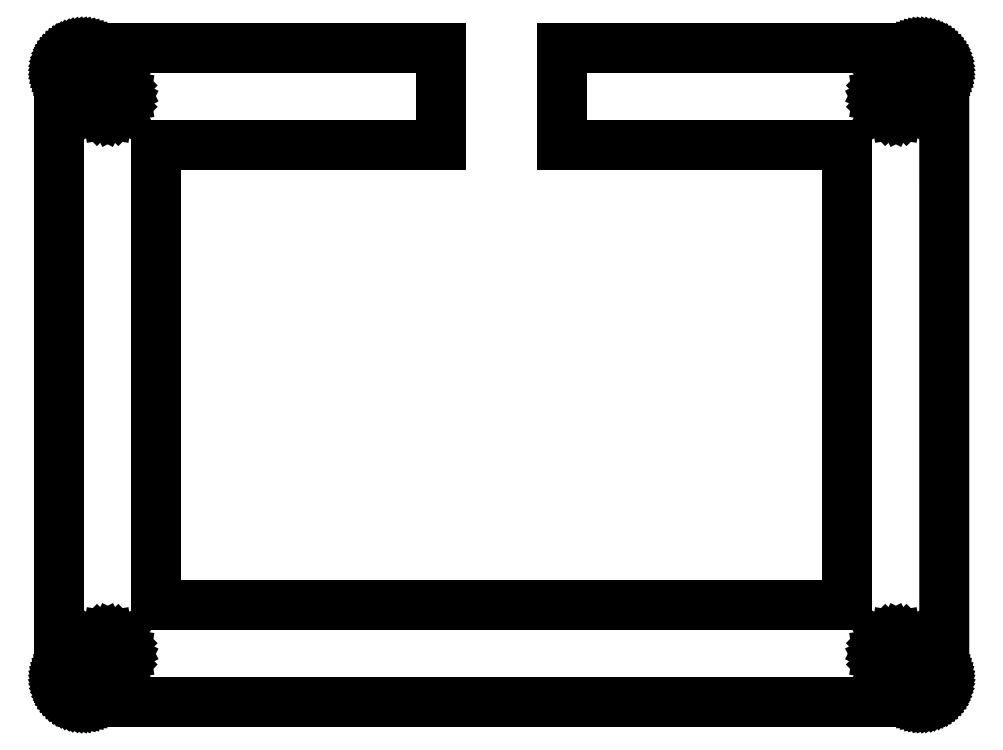
<metadata>
{"format":"dxf","ext":"dxf","renderer":"ezdxf+matplotlib","layout":"modelspace","background":"white","min_lineweight":24,"dpi":150}
</metadata>
<code>
0
SECTION
2
ENTITIES
0
LINE
8
0
10
31.67
20
46.23
30
0
11
8.096
21
46.23
31
0
0
LINE
8
0
10
8.096
20
46.23
30
0
11
8.096
21
8.132
31
0
0
LINE
8
0
10
8.096
20
8.132
30
0
11
65.25
21
8.132
31
0
0
LINE
8
0
10
65.25
20
8.132
30
0
11
65.25
21
46.23
31
0
0
LINE
8
0
10
65.25
20
46.23
30
0
11
41.67
21
46.23
31
0
0
LINE
8
0
10
41.67
20
46.23
30
0
11
41.67
21
54.23
31
0
0
LINE
8
0
10
41.67
20
54.23
30
0
11
71.25
21
54.23
31
0
0
LINE
8
0
10
71.25
20
54.23
30
0
11
71.4
21
54.23
31
0
0
LINE
8
0
10
71.4
20
54.23
30
0
11
71.56
21
54.21
31
0
0
LINE
8
0
10
71.56
20
54.21
30
0
11
71.71
21
54.18
31
0
0
LINE
8
0
10
71.71
20
54.18
30
0
11
71.86
21
54.13
31
0
0
LINE
8
0
10
71.86
20
54.13
30
0
11
72.01
21
54.08
31
0
0
LINE
8
0
10
72.01
20
54.08
30
0
11
72.15
21
54.01
31
0
0
LINE
8
0
10
72.15
20
54.01
30
0
11
72.29
21
53.94
31
0
0
LINE
8
0
10
72.29
20
53.94
30
0
11
72.42
21
53.85
31
0
0
LINE
8
0
10
72.42
20
53.85
30
0
11
72.54
21
53.75
31
0
0
LINE
8
0
10
72.54
20
53.75
30
0
11
72.66
21
53.65
31
0
0
LINE
8
0
10
72.66
20
53.65
30
0
11
72.77
21
53.53
31
0
0
LINE
8
0
10
72.77
20
53.53
30
0
11
72.87
21
53.41
31
0
0
LINE
8
0
10
72.87
20
53.41
30
0
11
72.95
21
53.28
31
0
0
LINE
8
0
10
72.95
20
53.28
30
0
11
73.03
21
53.14
31
0
0
LINE
8
0
10
73.03
20
53.14
30
0
11
73.09
21
53
31
0
0
LINE
8
0
10
73.09
20
53
30
0
11
73.15
21
52.85
31
0
0
LINE
8
0
10
73.15
20
52.85
30
0
11
73.19
21
52.7
31
0
0
LINE
8
0
10
73.19
20
52.7
30
0
11
73.22
21
52.55
31
0
0
LINE
8
0
10
73.22
20
52.55
30
0
11
73.24
21
52.39
31
0
0
LINE
8
0
10
73.24
20
52.39
30
0
11
73.25
21
52.23
31
0
0
LINE
8
0
10
73.25
20
52.23
30
0
11
73.25
21
2.132
31
0
0
LINE
8
0
10
73.25
20
2.132
30
0
11
73.24
21
1.975
31
0
0
LINE
8
0
10
73.24
20
1.975
30
0
11
73.22
21
1.819
31
0
0
LINE
8
0
10
73.22
20
1.819
30
0
11
73.19
21
1.665
31
0
0
LINE
8
0
10
73.19
20
1.665
30
0
11
73.15
21
1.513
31
0
0
LINE
8
0
10
73.15
20
1.513
30
0
11
73.09
21
1.366
31
0
0
LINE
8
0
10
73.09
20
1.366
30
0
11
73.03
21
1.224
31
0
0
LINE
8
0
10
73.03
20
1.224
30
0
11
72.95
21
1.087
31
0
0
LINE
8
0
10
72.95
20
1.087
30
0
11
72.87
21
0.9564
31
0
0
LINE
8
0
10
72.87
20
0.9564
30
0
11
72.77
21
0.8337
31
0
0
LINE
8
0
10
72.77
20
0.8337
30
0
11
72.66
21
0.718
31
0
0
LINE
8
0
10
72.66
20
0.718
30
0
11
72.54
21
0.6119
31
0
0
LINE
8
0
10
72.54
20
0.6119
30
0
11
72.42
21
0.5126
31
0
0
LINE
8
0
10
72.42
20
0.5126
30
0
11
72.29
21
0.4258
31
0
0
LINE
8
0
10
72.29
20
0.4258
30
0
11
72.15
21
0.3486
31
0
0
LINE
8
0
10
72.15
20
0.3486
30
0
11
72.01
21
0.2839
31
0
0
LINE
8
0
10
72.01
20
0.2839
30
0
11
71.86
21
0.2288
31
0
0
LINE
8
0
10
71.86
20
0.2288
30
0
11
71.71
21
0.1874
31
0
0
LINE
8
0
10
71.71
20
0.1874
30
0
11
71.56
21
0.1557
31
0
0
LINE
8
0
10
71.56
20
0.1557
30
0
11
71.4
21
0.1378
31
0
0
LINE
8
0
10
71.4
20
0.1378
30
0
11
71.25
21
0.1309
31
0
0
LINE
8
0
10
71.25
20
0.1309
30
0
11
2.096
21
0.1309
31
0
0
LINE
8
0
10
2.096
20
0.1309
30
0
11
1.939
21
0.1378
31
0
0
LINE
8
0
10
1.939
20
0.1378
30
0
11
1.782
21
0.1557
31
0
0
LINE
8
0
10
1.782
20
0.1557
30
0
11
1.629
21
0.1874
31
0
0
LINE
8
0
10
1.629
20
0.1874
30
0
11
1.476
21
0.2288
31
0
0
LINE
8
0
10
1.476
20
0.2288
30
0
11
1.33
21
0.2839
31
0
0
LINE
8
0
10
1.33
20
0.2839
30
0
11
1.188
21
0.3486
31
0
0
LINE
8
0
10
1.188
20
0.3486
30
0
11
1.05
21
0.4258
31
0
0
LINE
8
0
10
1.05
20
0.4258
30
0
11
0.9192
21
0.5126
31
0
0
LINE
8
0
10
0.9192
20
0.5126
30
0
11
0.7965
21
0.6119
31
0
0
LINE
8
0
10
0.7965
20
0.6119
30
0
11
0.6808
21
0.718
31
0
0
LINE
8
0
10
0.6808
20
0.718
30
0
11
0.5746
21
0.8337
31
0
0
LINE
8
0
10
0.5746
20
0.8337
30
0
11
0.4768
21
0.9564
31
0
0
LINE
8
0
10
0.4768
20
0.9564
30
0
11
0.39
21
1.087
31
0
0
LINE
8
0
10
0.39
20
1.087
30
0
11
0.3128
21
1.224
31
0
0
LINE
8
0
10
0.3128
20
1.224
30
0
11
0.248
21
1.366
31
0
0
LINE
8
0
10
0.248
20
1.366
30
0
11
0.1929
21
1.513
31
0
0
LINE
8
0
10
0.1929
20
1.513
30
0
11
0.1502
21
1.665
31
0
0
LINE
8
0
10
0.1502
20
1.665
30
0
11
0.1199
21
1.819
31
0
0
LINE
8
0
10
0.1199
20
1.819
30
0
11
0.102
21
1.975
31
0
0
LINE
8
0
10
0.102
20
1.975
30
0
11
0.09508
21
2.132
31
0
0
LINE
8
0
10
0.09508
20
2.132
30
0
11
0.09508
21
52.23
31
0
0
LINE
8
0
10
0.09508
20
52.23
30
0
11
0.102
21
52.39
31
0
0
LINE
8
0
10
0.102
20
52.39
30
0
11
0.1199
21
52.55
31
0
0
LINE
8
0
10
0.1199
20
52.55
30
0
11
0.1502
21
52.7
31
0
0
LINE
8
0
10
0.1502
20
52.7
30
0
11
0.1929
21
52.85
31
0
0
LINE
8
0
10
0.1929
20
52.85
30
0
11
0.248
21
53
31
0
0
LINE
8
0
10
0.248
20
53
30
0
11
0.3128
21
53.14
31
0
0
LINE
8
0
10
0.3128
20
53.14
30
0
11
0.39
21
53.28
31
0
0
LINE
8
0
10
0.39
20
53.28
30
0
11
0.4768
21
53.41
31
0
0
LINE
8
0
10
0.4768
20
53.41
30
0
11
0.5746
21
53.53
31
0
0
LINE
8
0
10
0.5746
20
53.53
30
0
11
0.6808
21
53.65
31
0
0
LINE
8
0
10
0.6808
20
53.65
30
0
11
0.7965
21
53.75
31
0
0
LINE
8
0
10
0.7965
20
53.75
30
0
11
0.9192
21
53.85
31
0
0
LINE
8
0
10
0.9192
20
53.85
30
0
11
1.05
21
53.94
31
0
0
LINE
8
0
10
1.05
20
53.94
30
0
11
1.188
21
54.01
31
0
0
LINE
8
0
10
1.188
20
54.01
30
0
11
1.33
21
54.08
31
0
0
LINE
8
0
10
1.33
20
54.08
30
0
11
1.476
21
54.13
31
0
0
LINE
8
0
10
1.476
20
54.13
30
0
11
1.629
21
54.18
31
0
0
LINE
8
0
10
1.629
20
54.18
30
0
11
1.782
21
54.21
31
0
0
LINE
8
0
10
1.782
20
54.21
30
0
11
1.939
21
54.23
31
0
0
LINE
8
0
10
1.939
20
54.23
30
0
11
2.096
21
54.23
31
0
0
LINE
8
0
10
2.096
20
54.23
30
0
11
31.67
21
54.23
31
0
0
LINE
8
0
10
31.67
20
54.23
30
0
11
31.67
21
46.23
31
0
0
LINE
8
0
10
3.631
20
5.558
30
0
11
3.214
21
5.345
31
0
0
LINE
8
0
10
3.214
20
5.345
30
0
11
2.881
21
5.013
31
0
0
LINE
8
0
10
2.881
20
5.013
30
0
11
2.668
21
4.596
31
0
0
LINE
8
0
10
2.668
20
4.596
30
0
11
2.595
21
4.131
31
0
0
LINE
8
0
10
2.595
20
4.131
30
0
11
2.668
21
3.668
31
0
0
LINE
8
0
10
2.668
20
3.668
30
0
11
2.881
21
3.251
31
0
0
LINE
8
0
10
2.881
20
3.251
30
0
11
3.214
21
2.919
31
0
0
LINE
8
0
10
3.214
20
2.919
30
0
11
3.631
21
2.705
31
0
0
LINE
8
0
10
3.631
20
2.705
30
0
11
4.096
21
2.631
31
0
0
LINE
8
0
10
4.096
20
2.631
30
0
11
4.559
21
2.705
31
0
0
LINE
8
0
10
4.559
20
2.705
30
0
11
4.976
21
2.919
31
0
0
LINE
8
0
10
4.976
20
2.919
30
0
11
5.308
21
3.251
31
0
0
LINE
8
0
10
5.308
20
3.251
30
0
11
5.522
21
3.668
31
0
0
LINE
8
0
10
5.522
20
3.668
30
0
11
5.595
21
4.131
31
0
0
LINE
8
0
10
5.595
20
4.131
30
0
11
5.522
21
4.596
31
0
0
LINE
8
0
10
5.522
20
4.596
30
0
11
5.308
21
5.013
31
0
0
LINE
8
0
10
5.308
20
5.013
30
0
11
4.976
21
5.345
31
0
0
LINE
8
0
10
4.976
20
5.345
30
0
11
4.559
21
5.558
31
0
0
LINE
8
0
10
4.559
20
5.558
30
0
11
4.096
21
5.631
31
0
0
LINE
8
0
10
4.096
20
5.631
30
0
11
3.631
21
5.558
31
0
0
LINE
8
0
10
68.78
20
5.558
30
0
11
68.36
21
5.345
31
0
0
LINE
8
0
10
68.36
20
5.345
30
0
11
68.03
21
5.013
31
0
0
LINE
8
0
10
68.03
20
5.013
30
0
11
67.82
21
4.596
31
0
0
LINE
8
0
10
67.82
20
4.596
30
0
11
67.75
21
4.131
31
0
0
LINE
8
0
10
67.75
20
4.131
30
0
11
67.82
21
3.668
31
0
0
LINE
8
0
10
67.82
20
3.668
30
0
11
68.03
21
3.251
31
0
0
LINE
8
0
10
68.03
20
3.251
30
0
11
68.36
21
2.919
31
0
0
LINE
8
0
10
68.36
20
2.919
30
0
11
68.78
21
2.705
31
0
0
LINE
8
0
10
68.78
20
2.705
30
0
11
69.25
21
2.631
31
0
0
LINE
8
0
10
69.25
20
2.631
30
0
11
69.71
21
2.705
31
0
0
LINE
8
0
10
69.71
20
2.705
30
0
11
70.13
21
2.919
31
0
0
LINE
8
0
10
70.13
20
2.919
30
0
11
70.46
21
3.251
31
0
0
LINE
8
0
10
70.46
20
3.251
30
0
11
70.67
21
3.668
31
0
0
LINE
8
0
10
70.67
20
3.668
30
0
11
70.75
21
4.131
31
0
0
LINE
8
0
10
70.75
20
4.131
30
0
11
70.67
21
4.596
31
0
0
LINE
8
0
10
70.67
20
4.596
30
0
11
70.46
21
5.013
31
0
0
LINE
8
0
10
70.46
20
5.013
30
0
11
70.13
21
5.345
31
0
0
LINE
8
0
10
70.13
20
5.345
30
0
11
69.71
21
5.558
31
0
0
LINE
8
0
10
69.71
20
5.558
30
0
11
69.25
21
5.631
31
0
0
LINE
8
0
10
69.25
20
5.631
30
0
11
68.78
21
5.558
31
0
0
LINE
8
0
10
3.631
20
51.66
30
0
11
3.214
21
51.45
31
0
0
LINE
8
0
10
3.214
20
51.45
30
0
11
2.881
21
51.11
31
0
0
LINE
8
0
10
2.881
20
51.11
30
0
11
2.668
21
50.7
31
0
0
LINE
8
0
10
2.668
20
50.7
30
0
11
2.595
21
50.23
31
0
0
LINE
8
0
10
2.595
20
50.23
30
0
11
2.668
21
49.77
31
0
0
LINE
8
0
10
2.668
20
49.77
30
0
11
2.881
21
49.35
31
0
0
LINE
8
0
10
2.881
20
49.35
30
0
11
3.214
21
49.02
31
0
0
LINE
8
0
10
3.214
20
49.02
30
0
11
3.631
21
48.81
31
0
0
LINE
8
0
10
3.631
20
48.81
30
0
11
4.096
21
48.73
31
0
0
LINE
8
0
10
4.096
20
48.73
30
0
11
4.559
21
48.81
31
0
0
LINE
8
0
10
4.559
20
48.81
30
0
11
4.976
21
49.02
31
0
0
LINE
8
0
10
4.976
20
49.02
30
0
11
5.308
21
49.35
31
0
0
LINE
8
0
10
5.308
20
49.35
30
0
11
5.522
21
49.77
31
0
0
LINE
8
0
10
5.522
20
49.77
30
0
11
5.595
21
50.23
31
0
0
LINE
8
0
10
5.595
20
50.23
30
0
11
5.522
21
50.7
31
0
0
LINE
8
0
10
5.522
20
50.7
30
0
11
5.308
21
51.11
31
0
0
LINE
8
0
10
5.308
20
51.11
30
0
11
4.976
21
51.45
31
0
0
LINE
8
0
10
4.976
20
51.45
30
0
11
4.559
21
51.66
31
0
0
LINE
8
0
10
4.559
20
51.66
30
0
11
4.096
21
51.73
31
0
0
LINE
8
0
10
4.096
20
51.73
30
0
11
3.631
21
51.66
31
0
0
LINE
8
0
10
68.78
20
51.66
30
0
11
68.36
21
51.45
31
0
0
LINE
8
0
10
68.36
20
51.45
30
0
11
68.03
21
51.11
31
0
0
LINE
8
0
10
68.03
20
51.11
30
0
11
67.82
21
50.7
31
0
0
LINE
8
0
10
67.82
20
50.7
30
0
11
67.75
21
50.23
31
0
0
LINE
8
0
10
67.75
20
50.23
30
0
11
67.82
21
49.77
31
0
0
LINE
8
0
10
67.82
20
49.77
30
0
11
68.03
21
49.35
31
0
0
LINE
8
0
10
68.03
20
49.35
30
0
11
68.36
21
49.02
31
0
0
LINE
8
0
10
68.36
20
49.02
30
0
11
68.78
21
48.81
31
0
0
LINE
8
0
10
68.78
20
48.81
30
0
11
69.25
21
48.73
31
0
0
LINE
8
0
10
69.25
20
48.73
30
0
11
69.71
21
48.81
31
0
0
LINE
8
0
10
69.71
20
48.81
30
0
11
70.13
21
49.02
31
0
0
LINE
8
0
10
70.13
20
49.02
30
0
11
70.46
21
49.35
31
0
0
LINE
8
0
10
70.46
20
49.35
30
0
11
70.67
21
49.77
31
0
0
LINE
8
0
10
70.67
20
49.77
30
0
11
70.75
21
50.23
31
0
0
LINE
8
0
10
70.75
20
50.23
30
0
11
70.67
21
50.7
31
0
0
LINE
8
0
10
70.67
20
50.7
30
0
11
70.46
21
51.11
31
0
0
LINE
8
0
10
70.46
20
51.11
30
0
11
70.13
21
51.45
31
0
0
LINE
8
0
10
70.13
20
51.45
30
0
11
69.71
21
51.66
31
0
0
LINE
8
0
10
69.71
20
51.66
30
0
11
69.25
21
51.73
31
0
0
LINE
8
0
10
69.25
20
51.73
30
0
11
68.78
21
51.66
31
0
0
ENDSEC
0
EOF

</code>
